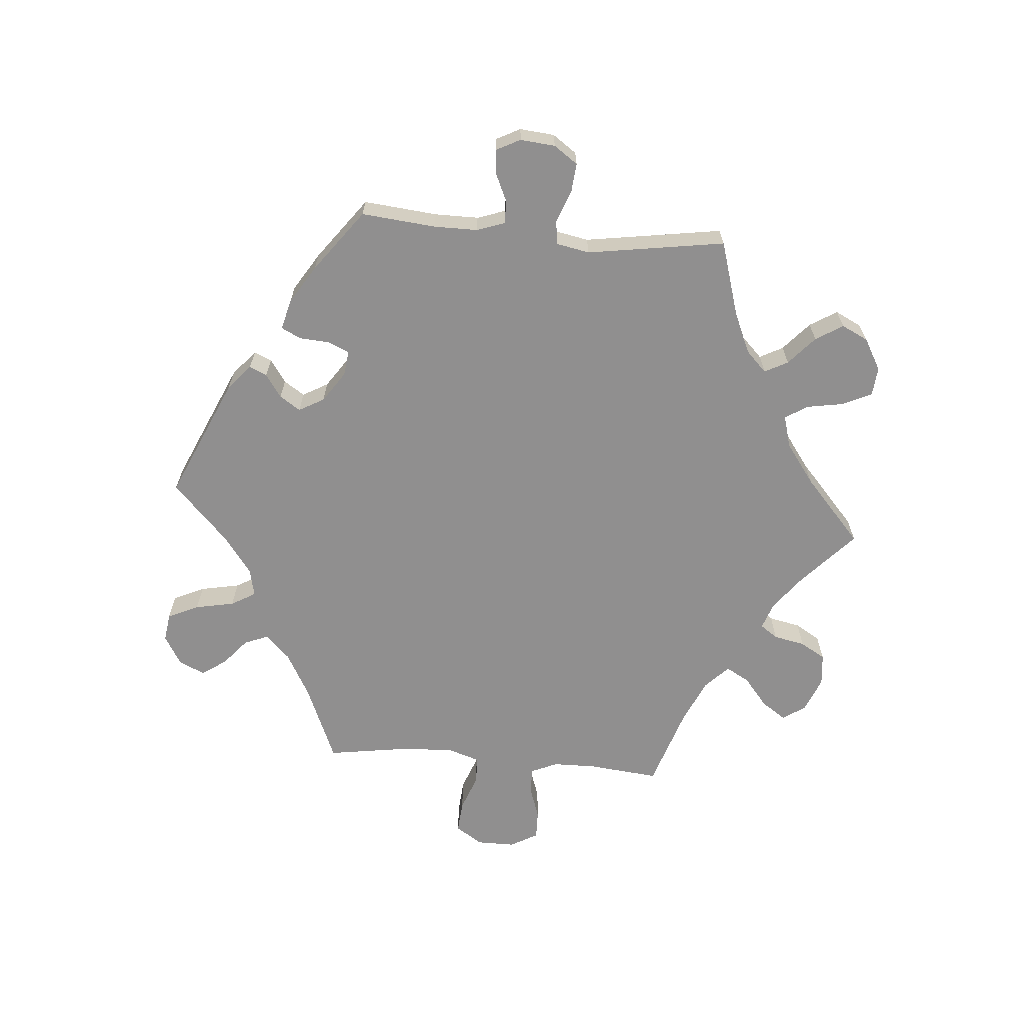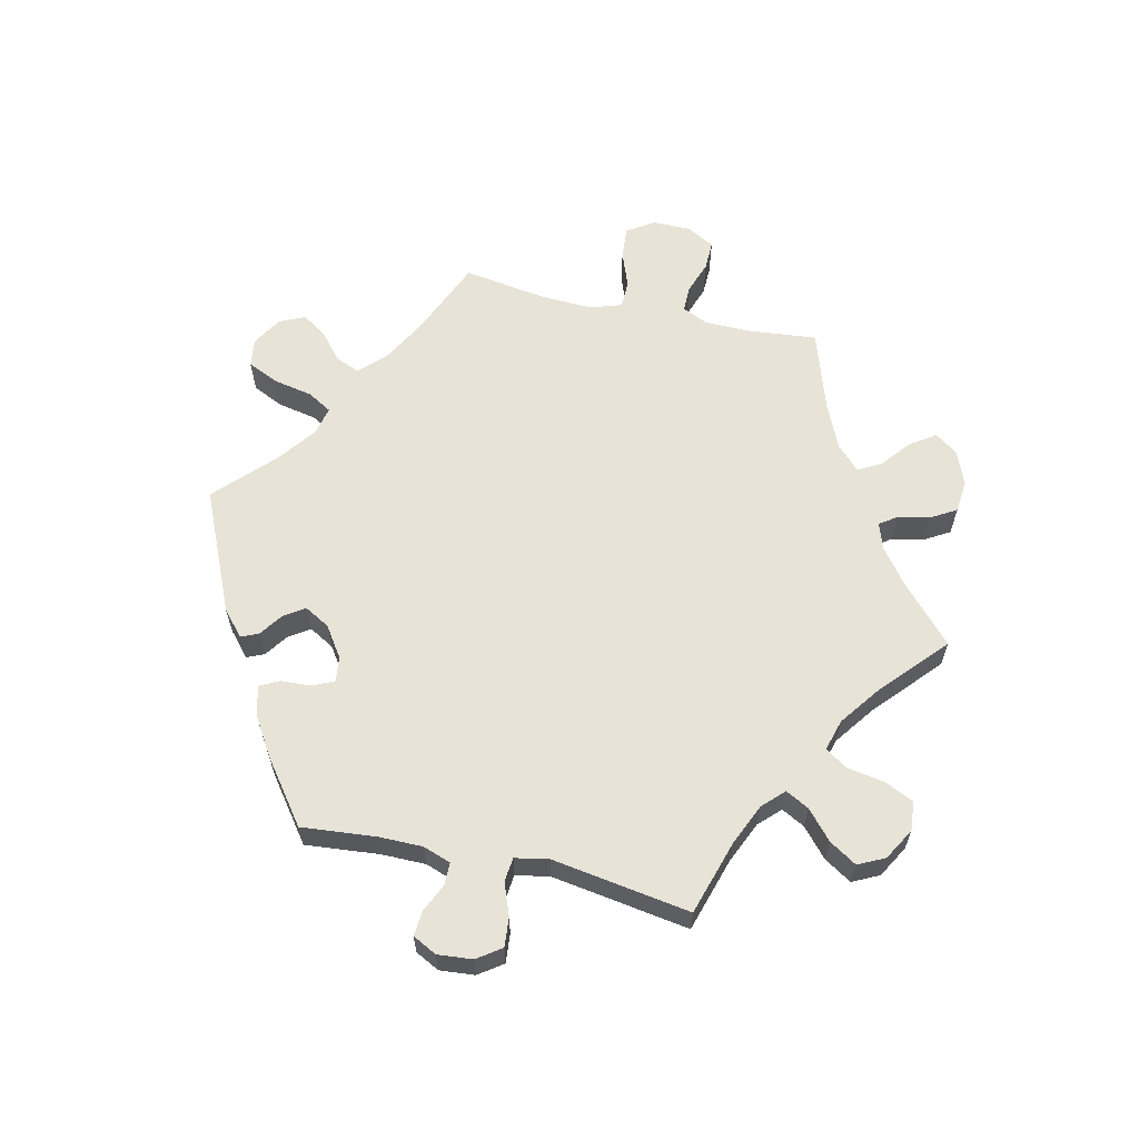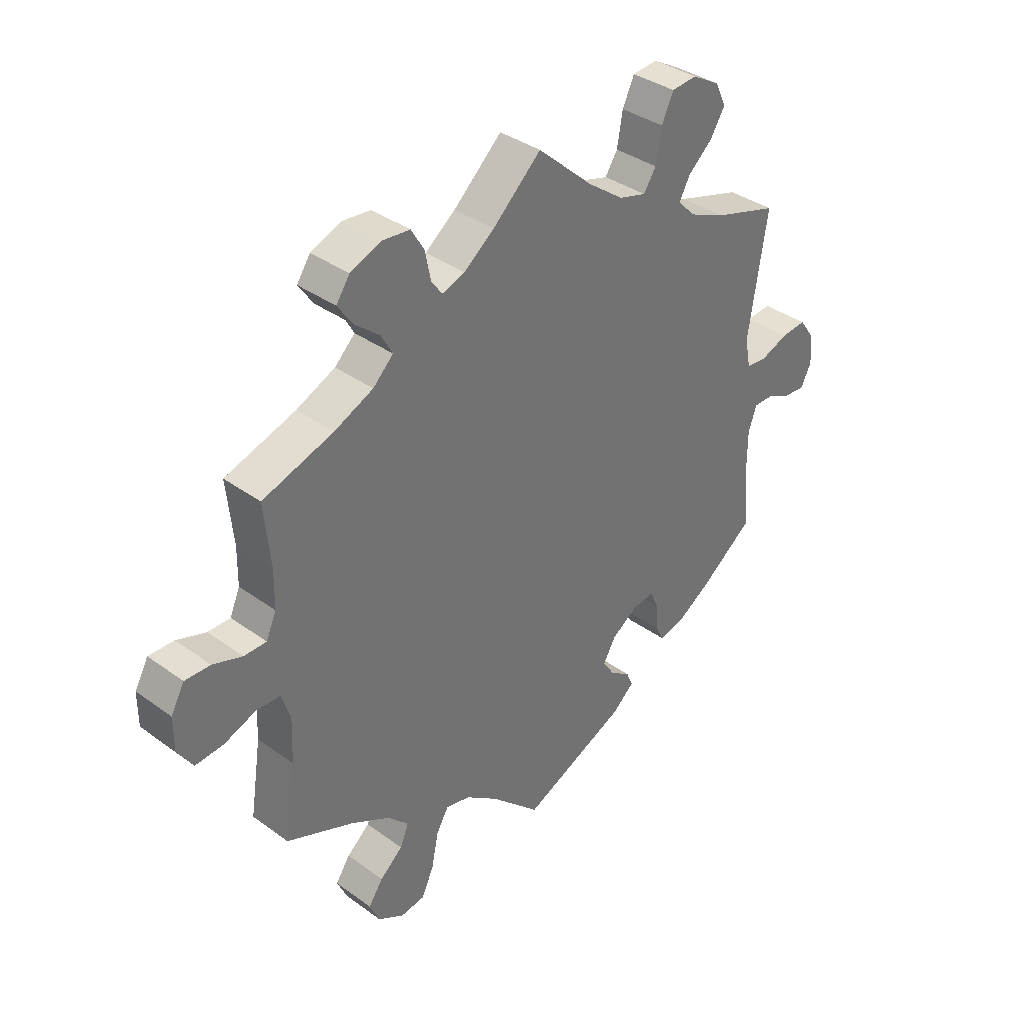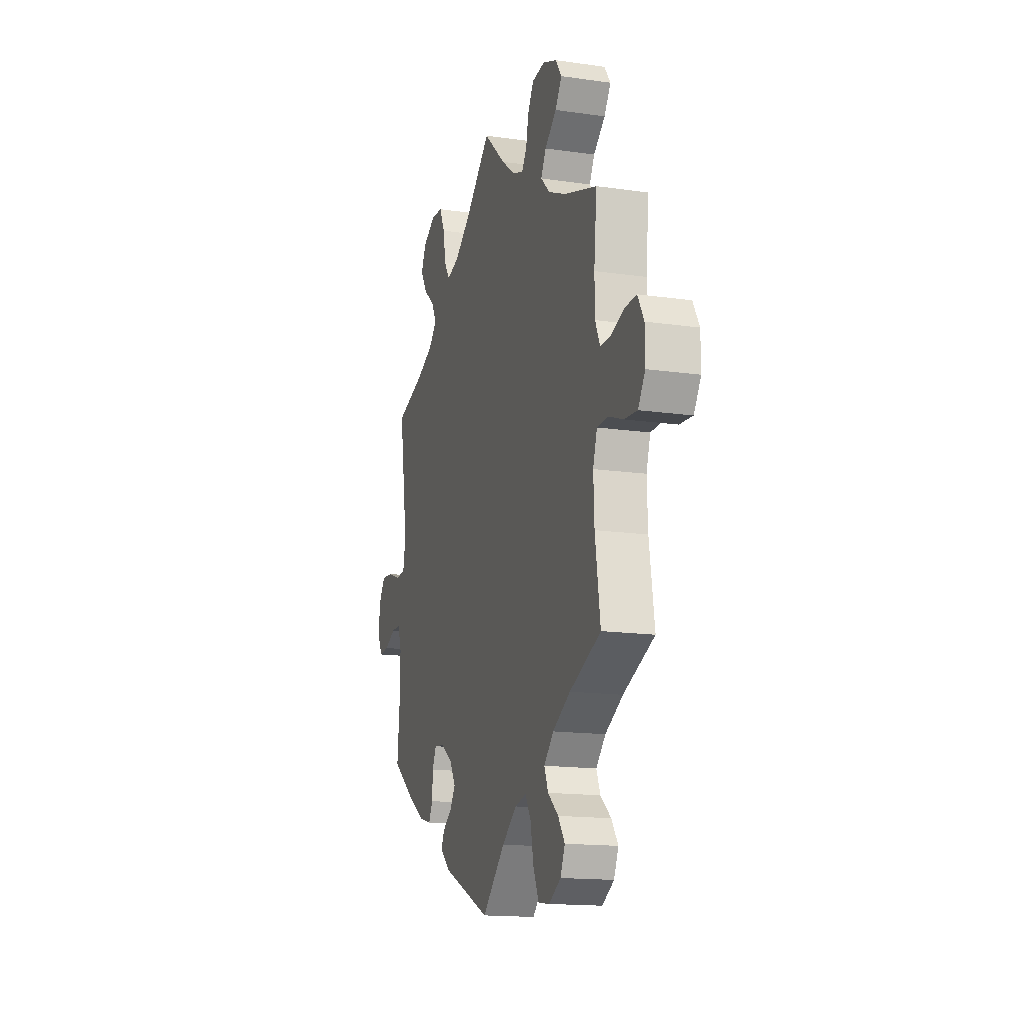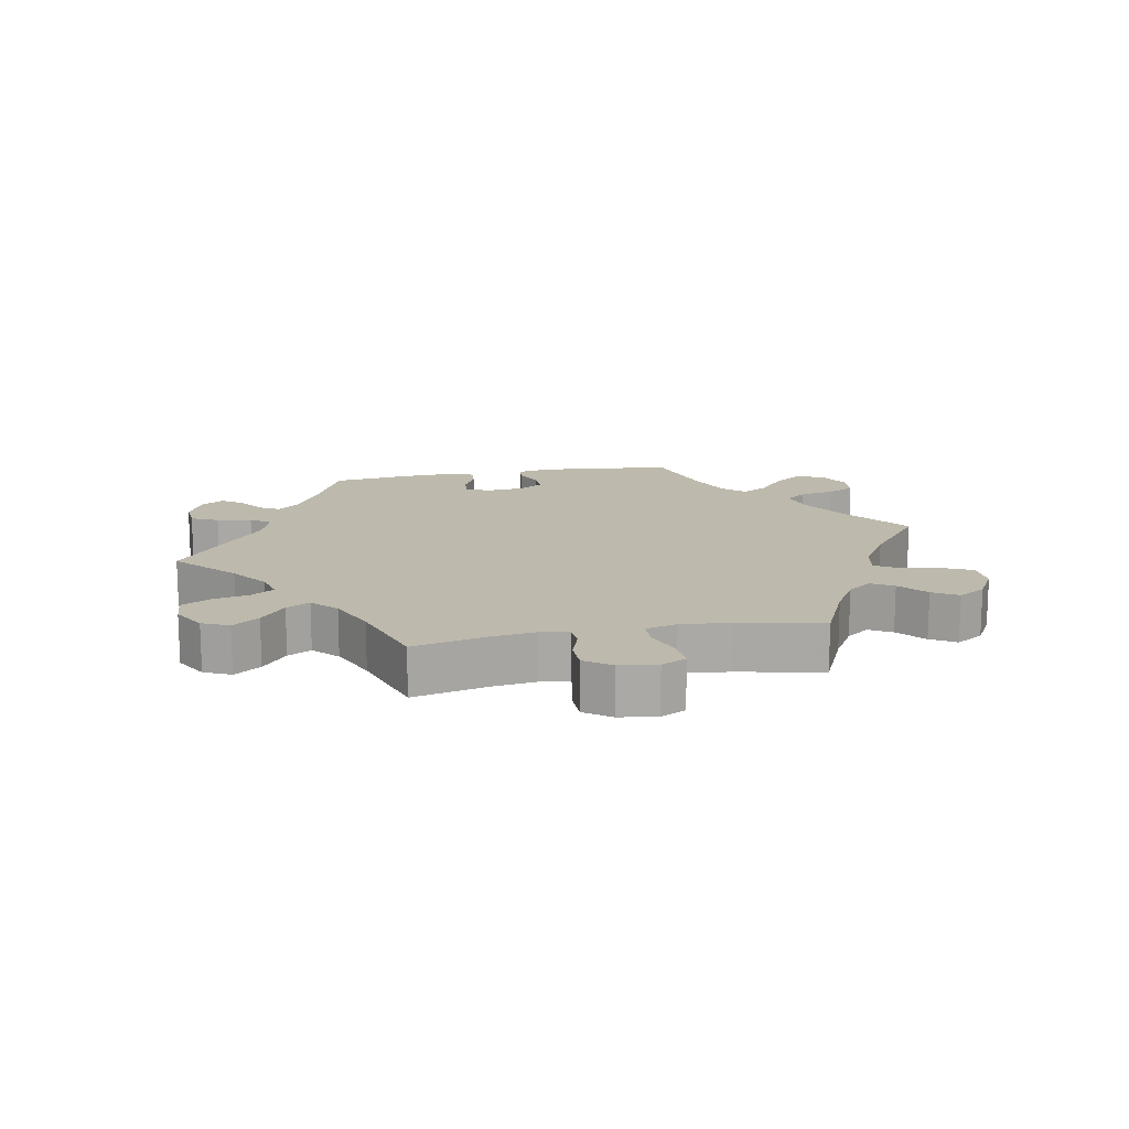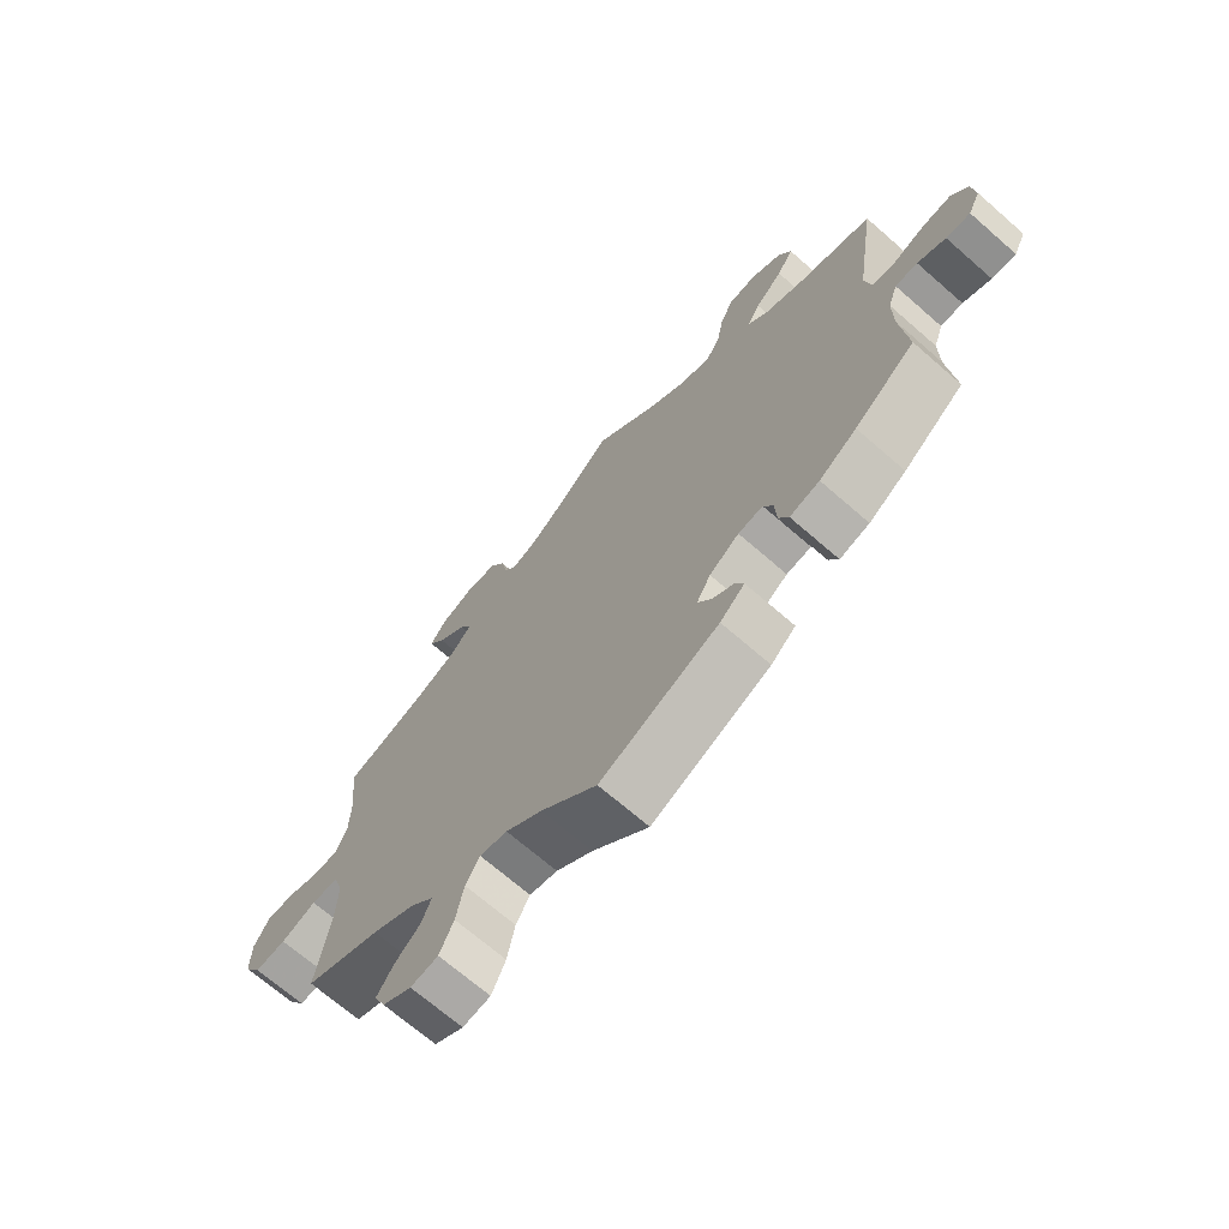
<metadata>
{"format":"obj","ext":"obj","renderer":"f3d","projection":"perspective","resolution":1024,"background":"white","views":[{"elev":-65.4,"azim":-94.8,"up":"+Y"},{"elev":61.6,"azim":-77.1,"up":"+Y"},{"elev":36.6,"azim":133.3,"up":"+Z"},{"elev":-15.6,"azim":73.2,"up":"+Z"},{"elev":15.0,"azim":19.2,"up":"+Y"},{"elev":-69.3,"azim":-131.1,"up":"+Z"}]}
</metadata>
<code>
v 0.379 0.07 -0.34
v 0.31 0.07 -0.378
v 0.273 0.07 -0.416
v 0.288 0.07 -0.453
v 0.329 0.07 -0.488
v 0.355 0.07 -0.526
v 0.337 0.07 -0.566
v 0.291 0.07 -0.593
v 0.247 0.07 -0.587
v 0.225 0.07 -0.539
v 0.213 0.07 -0.478
v 0.191 0.07 -0.44
v 0.147 0.07 -0.45
v 0.089 0.07 -0.493
v 0 0.07 -0.578
v -0.188 0.07 -0.494
v -0.227 0.07 -0.46
v -0.215 0.07 -0.433
v -0.179 0.07 -0.408
v -0.158 0.07 -0.376
v -0.18 0.07 -0.337
v -0.227 0.07 -0.305
v -0.266 0.07 -0.3
v -0.281 0.07 -0.333
v -0.284 0.07 -0.38
v -0.299 0.07 -0.41
v -0.346 0.07 -0.398
v -0.405 0.07 -0.361
v -0.501 0.07 -0.289
v -0.49 0.07 -0.174
v -0.49 0.07 -0.106
v -0.505 0.07 -0.063
v -0.54 0.07 -0.063
v -0.584 0.07 -0.083
v -0.622 0.07 -0.086
v -0.641 0.07 -0.049
v -0.636 0.07 0.005
v -0.61 0.07 0.042
v -0.565 0.07 0.038
v -0.515 0.07 0.019
v -0.478 0.07 0.023
v -0.468 0.07 0.075
v -0.501 0.07 0.289
v -0.386 0.07 0.324
v -0.322 0.07 0.352
v -0.29 0.07 0.384
v -0.309 0.07 0.42
v -0.353 0.07 0.459
v -0.379 0.07 0.501
v -0.359 0.07 0.542
v -0.31 0.07 0.57
v -0.265 0.07 0.566
v -0.244 0.07 0.521
v -0.234 0.07 0.463
v -0.212 0.07 0.429
v -0.163 0.07 0.443
v -0.1 0.07 0.489
v -0.001 0.07 0.578
v 0.085 0.07 0.499
v 0.139 0.07 0.458
v 0.18 0.07 0.444
v 0.199 0.07 0.471
v 0.209 0.07 0.52
v 0.232 0.07 0.559
v 0.282 0.07 0.564
v 0.336 0.07 0.542
v 0.36 0.07 0.507
v 0.334 0.07 0.469
v 0.289 0.07 0.432
v 0.269 0.07 0.396
v 0.305 0.07 0.361
v 0.374 0.07 0.33
v 0.5 0.07 0.289
v 0.489 0.07 0.178
v 0.49 0.07 0.112
v 0.508 0.07 0.071
v 0.548 0.07 0.071
v 0.6 0.07 0.089
v 0.645 0.07 0.09
v 0.669 0.07 0.047
v 0.669 0.07 -0.012
v 0.642 0.07 -0.054
v 0.592 0.07 -0.05
v 0.536 0.07 -0.029
v 0.493 0.07 -0.03
v 0.477 0.07 -0.079
v 0.48 0.07 -0.158
v 0.5 0.07 -0.289
v 0.379 0 -0.34
v 0.31 0 -0.378
v 0.273 0 -0.416
v 0.288 0 -0.453
v 0.329 0 -0.488
v 0.355 0 -0.526
v 0.337 0 -0.566
v 0.291 0 -0.593
v 0.247 0 -0.587
v 0.225 0 -0.539
v 0.213 0 -0.478
v 0.191 0 -0.44
v 0.147 0 -0.45
v 0.089 0 -0.493
v 0 0 -0.578
v -0.188 0 -0.494
v -0.227 0 -0.46
v -0.215 0 -0.433
v -0.179 0 -0.408
v -0.158 0 -0.376
v -0.18 0 -0.337
v -0.227 0 -0.305
v -0.266 0 -0.3
v -0.281 0 -0.333
v -0.284 0 -0.38
v -0.299 0 -0.41
v -0.346 0 -0.398
v -0.405 0 -0.361
v -0.501 0 -0.289
v -0.49 0 -0.174
v -0.49 0 -0.106
v -0.505 0 -0.063
v -0.54 0 -0.063
v -0.584 0 -0.083
v -0.622 0 -0.086
v -0.641 0 -0.049
v -0.636 0 0.005
v -0.61 0 0.042
v -0.565 0 0.038
v -0.515 0 0.019
v -0.478 0 0.023
v -0.468 0 0.075
v -0.501 0 0.289
v -0.386 0 0.324
v -0.322 0 0.352
v -0.29 0 0.384
v -0.309 0 0.42
v -0.353 0 0.459
v -0.379 0 0.501
v -0.359 0 0.542
v -0.31 0 0.57
v -0.265 0 0.566
v -0.244 0 0.521
v -0.234 0 0.463
v -0.212 0 0.429
v -0.163 0 0.443
v -0.1 0 0.489
v -0.001 0 0.578
v 0.085 0 0.499
v 0.139 0 0.458
v 0.18 0 0.444
v 0.199 0 0.471
v 0.209 0 0.52
v 0.232 0 0.559
v 0.282 0 0.564
v 0.336 0 0.542
v 0.36 0 0.507
v 0.334 0 0.469
v 0.289 0 0.432
v 0.269 0 0.396
v 0.305 0 0.361
v 0.374 0 0.33
v 0.5 0 0.289
v 0.489 0 0.178
v 0.49 0 0.112
v 0.508 0 0.071
v 0.548 0 0.071
v 0.6 0 0.089
v 0.645 0 0.09
v 0.669 0 0.047
v 0.669 0 -0.012
v 0.642 0 -0.054
v 0.592 0 -0.05
v 0.536 0 -0.029
v 0.493 0 -0.03
v 0.477 0 -0.079
v 0.48 0 -0.158
v 0.5 0 -0.289
f 87 88 1
f 86 87 1 2
f 85 86 2 3
f 81 82 83 84
f 81 84 85
f 80 81 85
f 77 78 79 80
f 76 77 80 85
f 75 76 85 3
f 72 73 74
f 71 72 74 75
f 70 71 75 3
f 66 67 68 69
f 66 69 70
f 65 66 70
f 62 63 64 65
f 61 62 65 70
f 60 61 70 3
f 57 58 59
f 56 57 59 60
f 55 56 60 3
f 51 52 53 54
f 47 48 49 50
f 46 47 50 51
f 42 43 44
f 41 42 44 45
f 37 38 39 40
f 37 40 41
f 36 37 41
f 33 34 35 36
f 32 33 36 41
f 31 32 41 45
f 27 28 29 30
f 24 25 26 27
f 23 24 27 30
f 22 23 30 31
f 16 17 18 19
f 14 15 16 19
f 13 14 19 20
f 12 13 20 21
f 8 9 10 11
f 8 11 12
f 7 8 12
f 4 5 6 7
f 4 7 12
f 46 51 54 55
f 31 45 46 55
f 21 22 31 55
f 12 21 55
f 3 4 12 55
f 89 176 175
f 90 89 175 174
f 91 90 174 173
f 172 171 170 169
f 173 172 169
f 173 169 168
f 168 167 166 165
f 173 168 165 164
f 91 173 164 163
f 162 161 160
f 163 162 160 159
f 91 163 159 158
f 157 156 155 154
f 158 157 154
f 158 154 153
f 153 152 151 150
f 158 153 150 149
f 91 158 149 148
f 147 146 145
f 148 147 145 144
f 91 148 144 143
f 142 141 140 139
f 138 137 136 135
f 139 138 135 134
f 132 131 130
f 133 132 130 129
f 128 127 126 125
f 129 128 125
f 129 125 124
f 124 123 122 121
f 129 124 121 120
f 133 129 120 119
f 118 117 116 115
f 115 114 113 112
f 118 115 112 111
f 119 118 111 110
f 107 106 105 104
f 107 104 103 102
f 108 107 102 101
f 109 108 101 100
f 99 98 97 96
f 100 99 96
f 100 96 95
f 95 94 93 92
f 100 95 92
f 143 142 139 134
f 143 134 133 119
f 143 119 110 109
f 143 109 100
f 143 100 92 91
f 1 89 90 2
f 2 90 91 3
f 3 91 92 4
f 4 92 93 5
f 5 93 94 6
f 6 94 95 7
f 7 95 96 8
f 8 96 97 9
f 9 97 98 10
f 10 98 99 11
f 11 99 100 12
f 12 100 101 13
f 13 101 102 14
f 14 102 103 15
f 15 103 104 16
f 16 104 105 17
f 17 105 106 18
f 18 106 107 19
f 19 107 108 20
f 20 108 109 21
f 21 109 110 22
f 22 110 111 23
f 23 111 112 24
f 24 112 113 25
f 25 113 114 26
f 26 114 115 27
f 27 115 116 28
f 28 116 117 29
f 29 117 118 30
f 30 118 119 31
f 31 119 120 32
f 32 120 121 33
f 33 121 122 34
f 34 122 123 35
f 35 123 124 36
f 36 124 125 37
f 37 125 126 38
f 38 126 127 39
f 39 127 128 40
f 40 128 129 41
f 41 129 130 42
f 42 130 131 43
f 43 131 132 44
f 44 132 133 45
f 45 133 134 46
f 46 134 135 47
f 47 135 136 48
f 48 136 137 49
f 49 137 138 50
f 50 138 139 51
f 51 139 140 52
f 52 140 141 53
f 53 141 142 54
f 54 142 143 55
f 55 143 144 56
f 56 144 145 57
f 57 145 146 58
f 58 146 147 59
f 59 147 148 60
f 60 148 149 61
f 61 149 150 62
f 62 150 151 63
f 63 151 152 64
f 64 152 153 65
f 65 153 154 66
f 66 154 155 67
f 67 155 156 68
f 68 156 157 69
f 69 157 158 70
f 70 158 159 71
f 71 159 160 72
f 72 160 161 73
f 73 161 162 74
f 74 162 163 75
f 75 163 164 76
f 76 164 165 77
f 77 165 166 78
f 78 166 167 79
f 79 167 168 80
f 80 168 169 81
f 81 169 170 82
f 82 170 171 83
f 83 171 172 84
f 84 172 173 85
f 85 173 174 86
f 86 174 175 87
f 87 175 176 88
f 88 176 89 1

</code>
